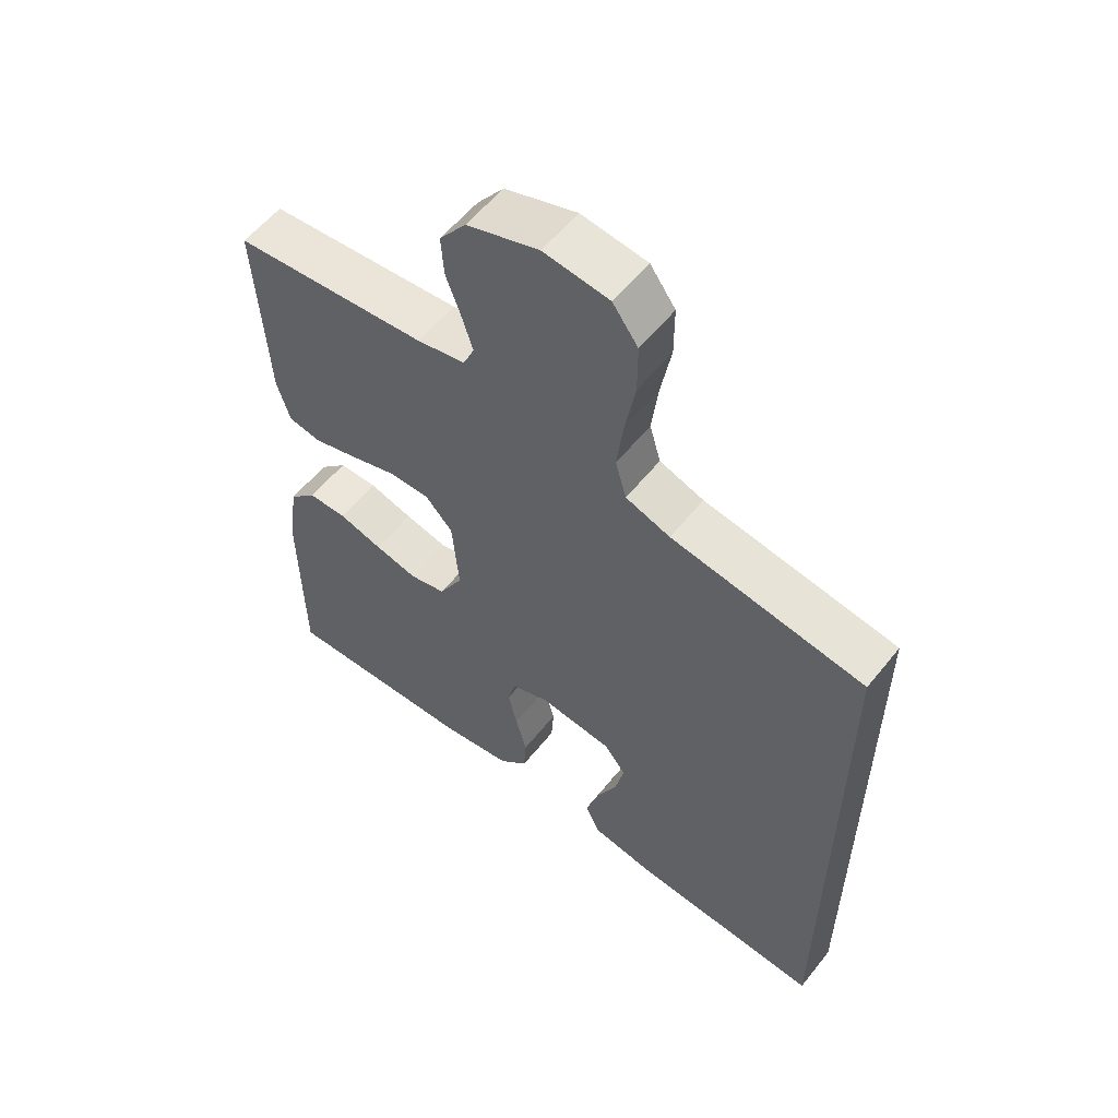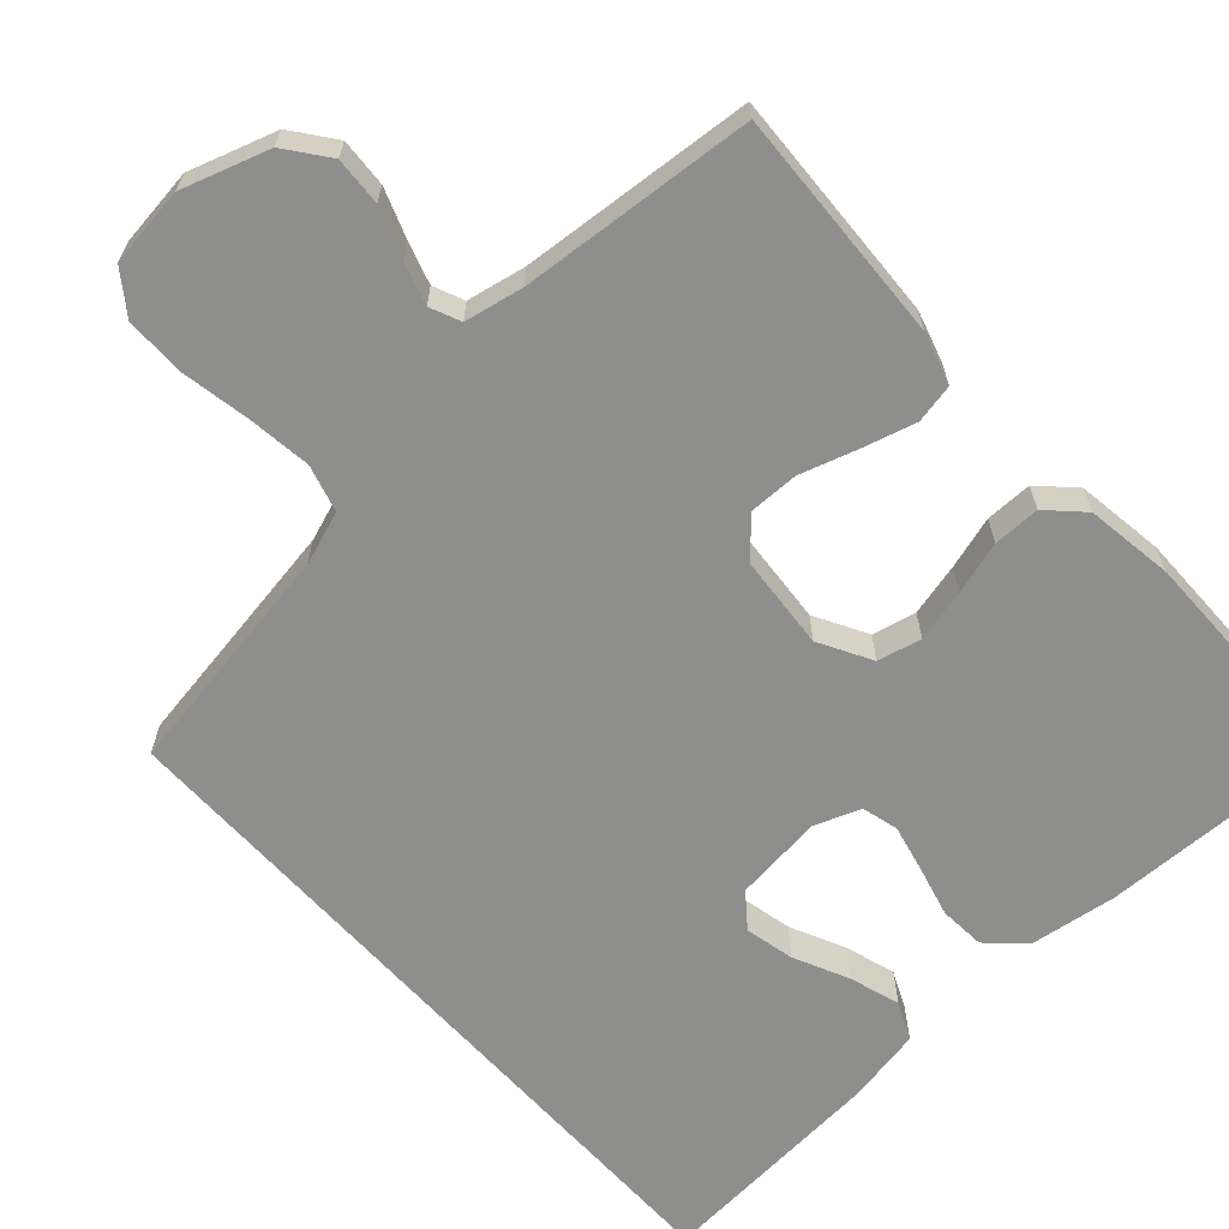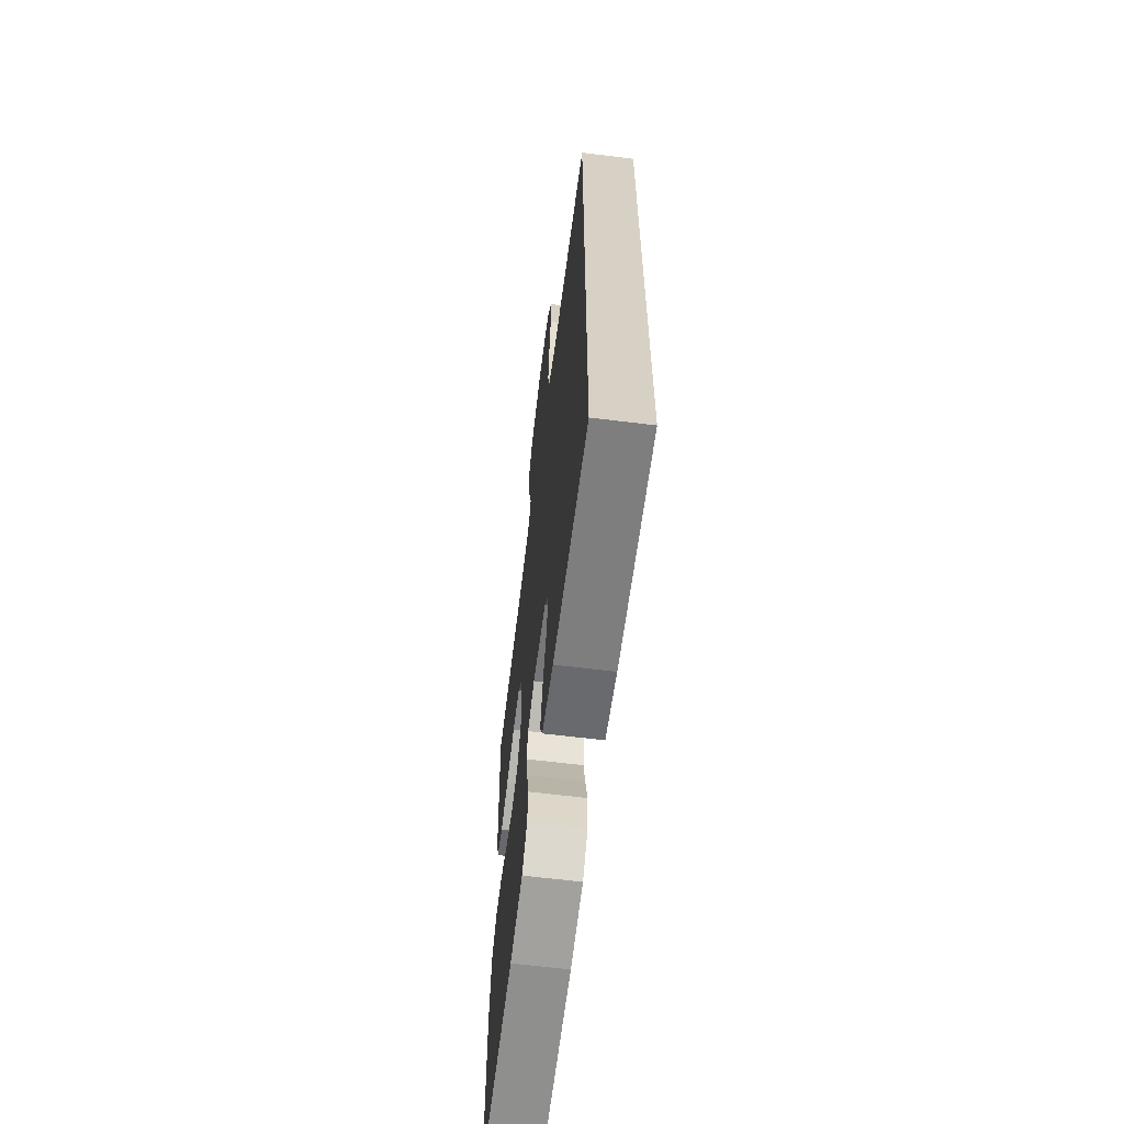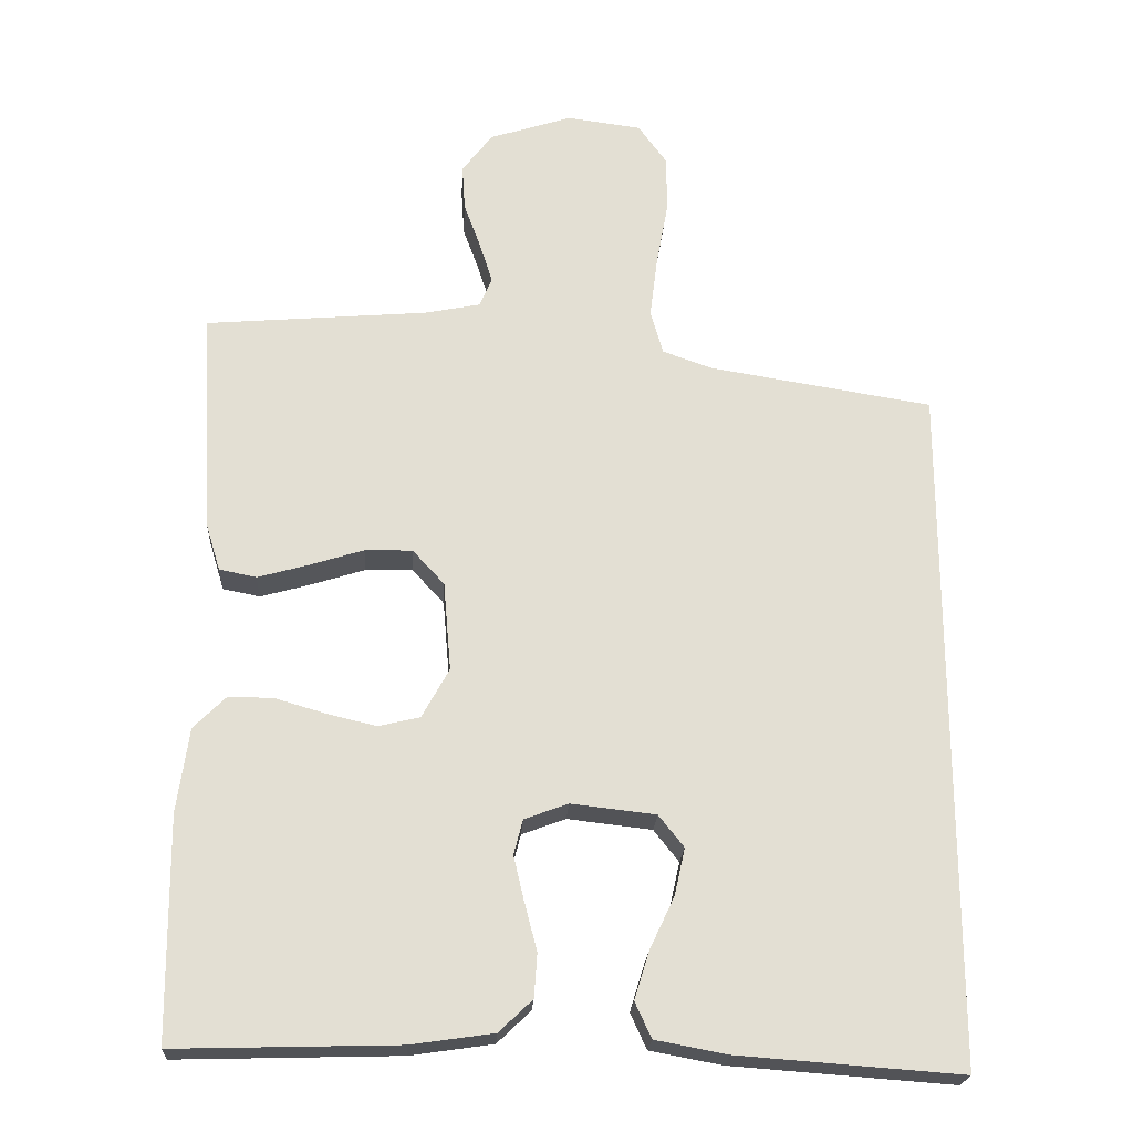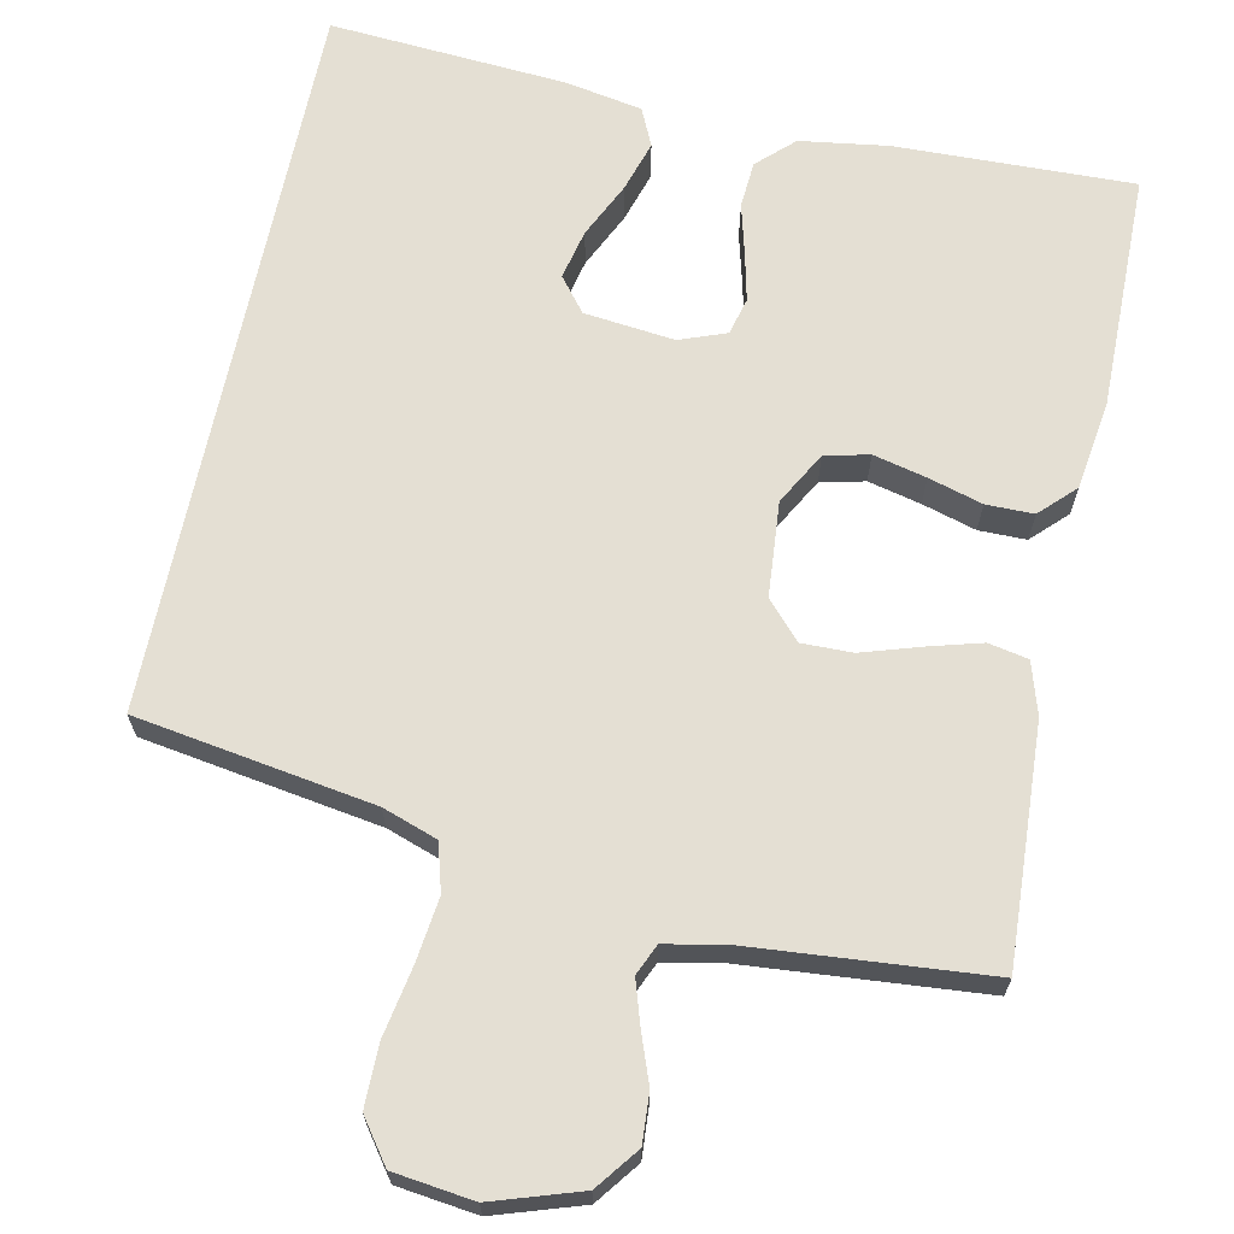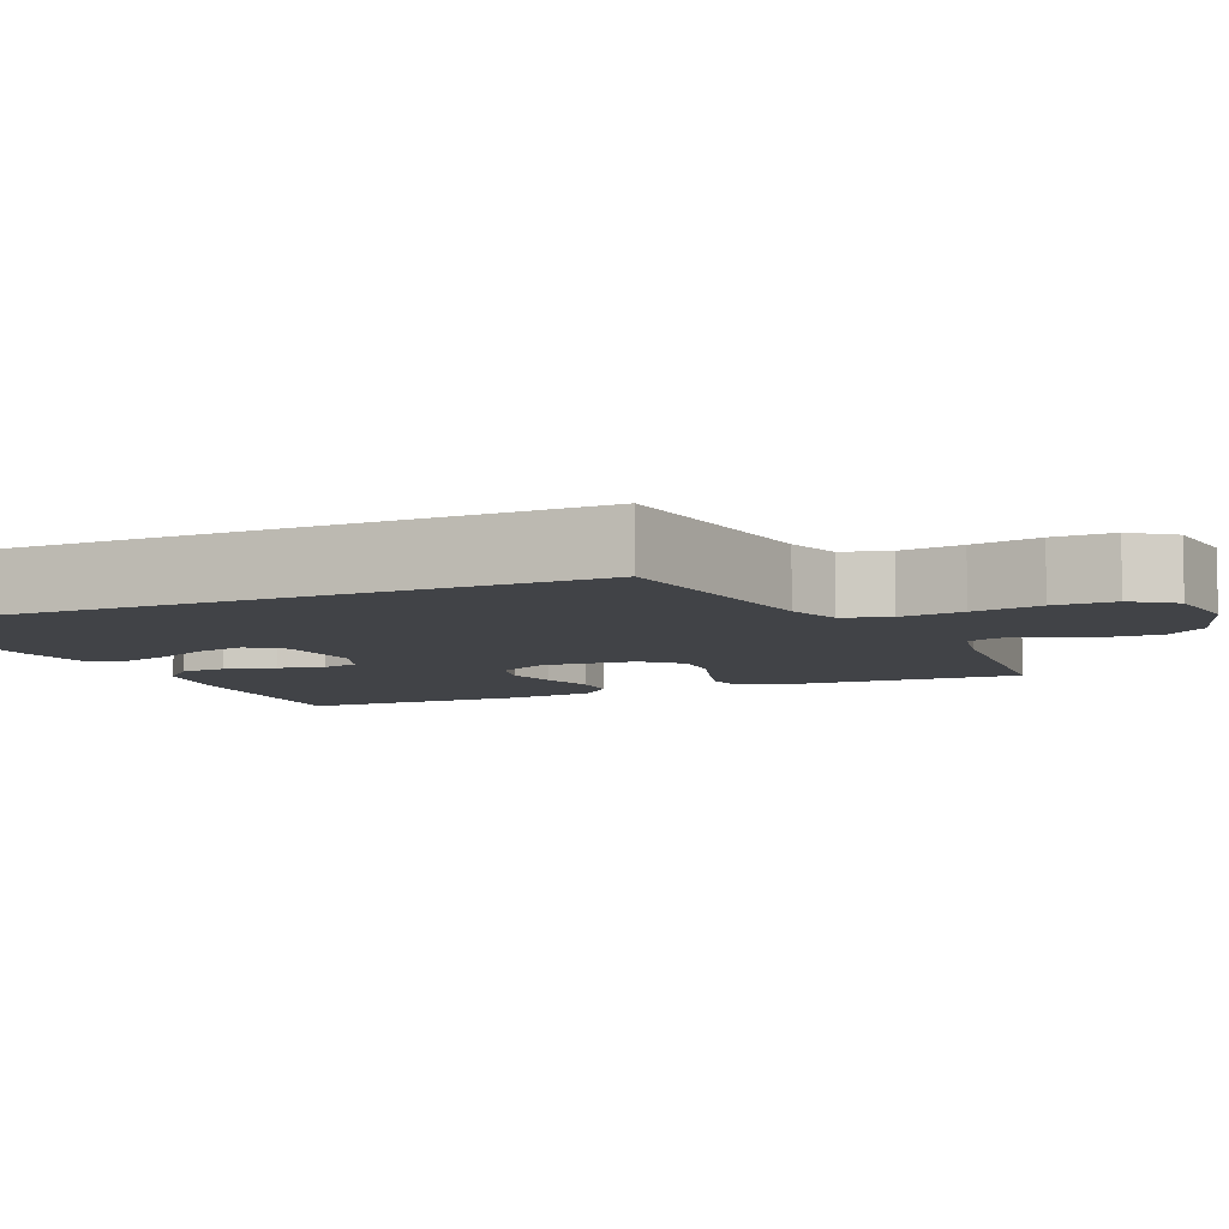
<metadata>
{"format":"obj","ext":"obj","renderer":"f3d","projection":"perspective","resolution":1024,"background":"white","views":[{"elev":57.3,"azim":-141.8,"up":"+Z"},{"elev":-64.9,"azim":42.2,"up":"+Y"},{"elev":-63.7,"azim":-97.1,"up":"+Z"},{"elev":-22.2,"azim":176.8,"up":"+Z"},{"elev":66.8,"azim":11.8,"up":"+Y"},{"elev":-7.3,"azim":-66.5,"up":"+Y"}]}
</metadata>
<code>
v -0.5 0.07 0.402
v -0.2 0.07 0.45
v -0.131 0.07 0.474
v -0.114 0.07 0.534
v -0.124 0.07 0.615
v -0.14 0.07 0.703
v -0.14 0.07 0.781
v -0.101 0.07 0.835
v 0 0.07 0.848
v 0.111 0.07 0.812
v 0.152 0.07 0.758
v 0.148 0.07 0.696
v 0.125 0.07 0.633
v 0.108 0.07 0.579
v 0.125 0.07 0.54
v 0.2 0.07 0.525
v 0.5 0.07 0.5
v 0.484 0.07 0.2
v 0.464 0.07 0.134
v 0.414 0.07 0.124
v 0.346 0.07 0.143
v 0.273 0.07 0.166
v 0.209 0.07 0.167
v 0.166 0.07 0.12
v 0.156 0.07 0
v 0.193 0.07 -0.067
v 0.249 0.07 -0.08
v 0.316 0.07 -0.064
v 0.384 0.07 -0.044
v 0.444 0.07 -0.044
v 0.487 0.07 -0.087
v 0.503 0.07 -0.2
v 0.5 0.07 -0.5
v 0.2 0.07 -0.492
v 0.089 0.07 -0.476
v 0.044 0.07 -0.433
v 0.04 0.07 -0.374
v 0.057 0.07 -0.309
v 0.071 0.07 -0.249
v 0.059 0.07 -0.202
v 0 0.07 -0.18
v -0.114 0.07 -0.193
v -0.148 0.07 -0.236
v -0.134 0.07 -0.299
v -0.101 0.07 -0.369
v -0.081 0.07 -0.434
v -0.103 0.07 -0.482
v -0.2 0.07 -0.5
v -0.5 0.07 -0.522
v -0.5 0 0.402
v -0.2 0 0.45
v -0.131 0 0.474
v -0.114 0 0.534
v -0.124 0 0.615
v -0.14 0 0.703
v -0.14 0 0.781
v -0.101 0 0.835
v 0 0 0.848
v 0.111 0 0.812
v 0.152 0 0.758
v 0.148 0 0.696
v 0.125 0 0.633
v 0.108 0 0.579
v 0.125 0 0.54
v 0.2 0 0.525
v 0.5 0 0.5
v 0.484 0 0.2
v 0.464 0 0.134
v 0.414 0 0.124
v 0.346 0 0.143
v 0.273 0 0.166
v 0.209 0 0.167
v 0.166 0 0.12
v 0.156 0 0
v 0.193 0 -0.067
v 0.249 0 -0.08
v 0.316 0 -0.064
v 0.384 0 -0.044
v 0.444 0 -0.044
v 0.487 0 -0.087
v 0.503 0 -0.2
v 0.5 0 -0.5
v 0.2 0 -0.492
v 0.089 0 -0.476
v 0.044 0 -0.433
v 0.04 0 -0.374
v 0.057 0 -0.309
v 0.071 0 -0.249
v 0.059 0 -0.202
v 0 0 -0.18
v -0.114 0 -0.193
v -0.148 0 -0.236
v -0.134 0 -0.299
v -0.101 0 -0.369
v -0.081 0 -0.434
v -0.103 0 -0.482
v -0.2 0 -0.5
v -0.5 0 -0.522
f 48 49 1
f 47 48 1
f 46 47 1
f 45 46 1
f 44 45 1
f 43 44 1
f 42 43 1 2
f 41 42 2 3
f 40 41 3 4
f 39 40 4 5
f 36 37 38
f 35 36 38
f 34 35 38
f 33 34 38
f 32 33 38
f 31 32 38
f 30 31 38
f 29 30 38
f 28 29 38
f 27 28 38 39
f 26 27 39
f 25 26 39
f 7 8 9
f 6 7 9
f 5 6 9
f 39 5 9
f 25 39 9
f 24 25 9
f 20 21 22
f 19 20 22
f 18 19 22
f 17 18 22
f 16 17 22
f 15 16 22 23
f 14 15 23 24
f 11 12 13
f 10 11 13
f 9 10 13
f 9 13 14
f 9 14 24
f 50 98 97
f 50 97 96
f 50 96 95
f 50 95 94
f 50 94 93
f 50 93 92
f 51 50 92 91
f 52 51 91 90
f 53 52 90 89
f 54 53 89 88
f 87 86 85
f 87 85 84
f 87 84 83
f 87 83 82
f 87 82 81
f 87 81 80
f 87 80 79
f 87 79 78
f 87 78 77
f 88 87 77 76
f 88 76 75
f 88 75 74
f 58 57 56
f 58 56 55
f 58 55 54
f 58 54 88
f 58 88 74
f 58 74 73
f 71 70 69
f 71 69 68
f 71 68 67
f 71 67 66
f 71 66 65
f 72 71 65 64
f 73 72 64 63
f 62 61 60
f 62 60 59
f 62 59 58
f 63 62 58
f 73 63 58
f 1 50 51 2
f 2 51 52 3
f 3 52 53 4
f 4 53 54 5
f 5 54 55 6
f 6 55 56 7
f 7 56 57 8
f 8 57 58 9
f 9 58 59 10
f 10 59 60 11
f 11 60 61 12
f 12 61 62 13
f 13 62 63 14
f 14 63 64 15
f 15 64 65 16
f 16 65 66 17
f 17 66 67 18
f 18 67 68 19
f 19 68 69 20
f 20 69 70 21
f 21 70 71 22
f 22 71 72 23
f 23 72 73 24
f 24 73 74 25
f 25 74 75 26
f 26 75 76 27
f 27 76 77 28
f 28 77 78 29
f 29 78 79 30
f 30 79 80 31
f 31 80 81 32
f 32 81 82 33
f 33 82 83 34
f 34 83 84 35
f 35 84 85 36
f 36 85 86 37
f 37 86 87 38
f 38 87 88 39
f 39 88 89 40
f 40 89 90 41
f 41 90 91 42
f 42 91 92 43
f 43 92 93 44
f 44 93 94 45
f 45 94 95 46
f 46 95 96 47
f 47 96 97 48
f 48 97 98 49
f 49 98 50 1

</code>
